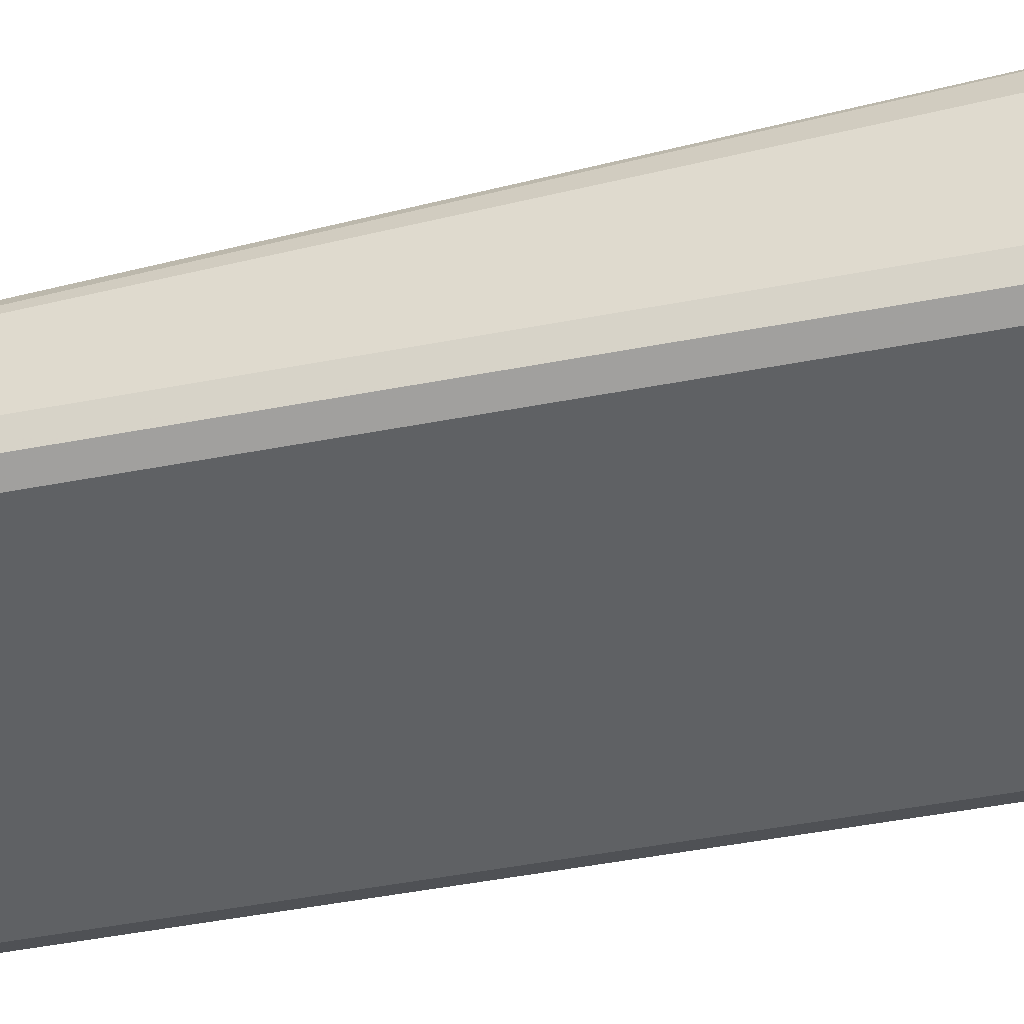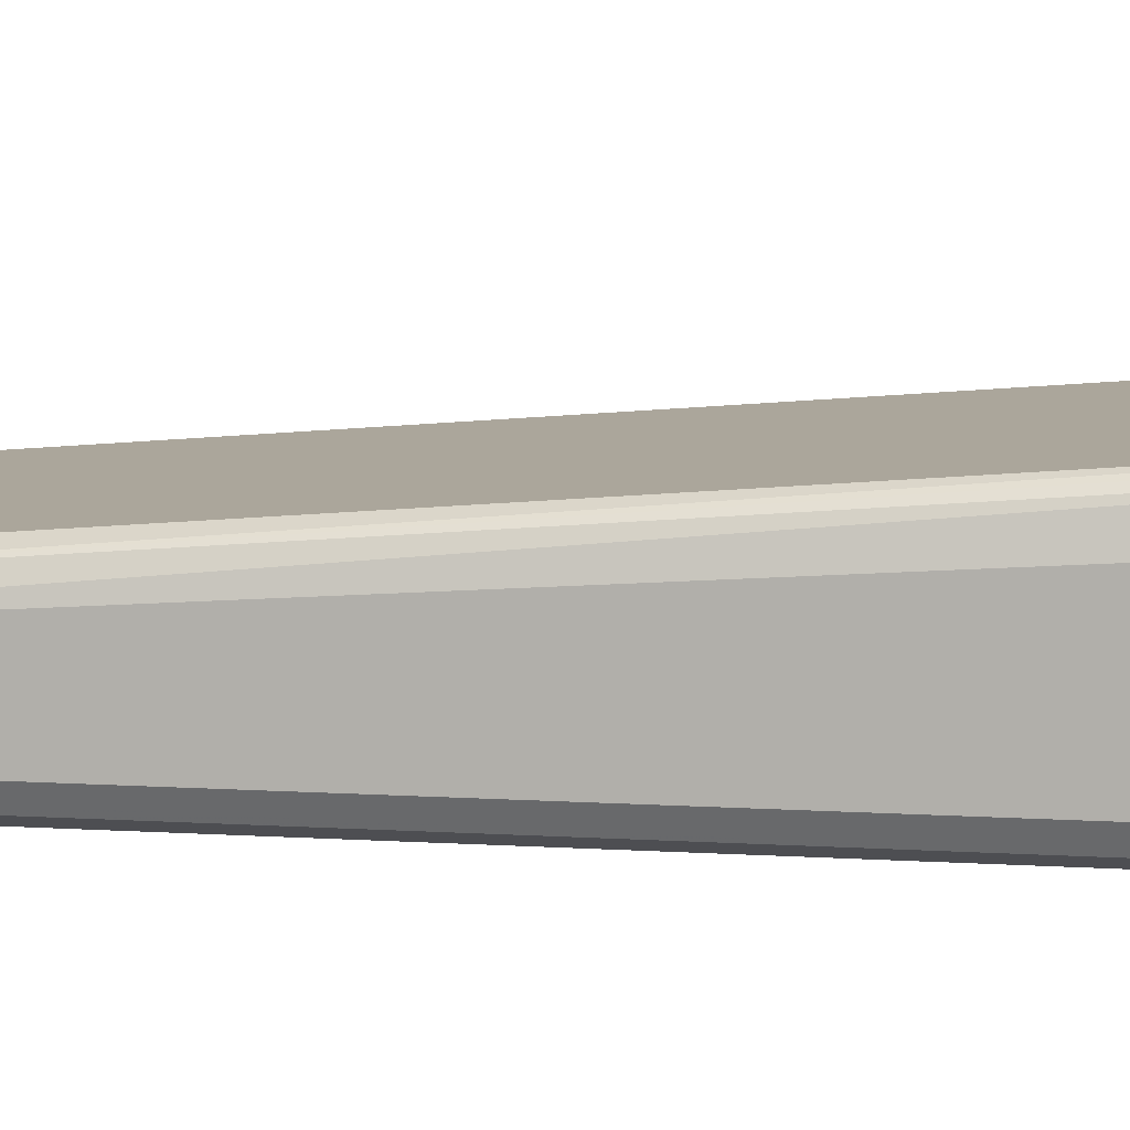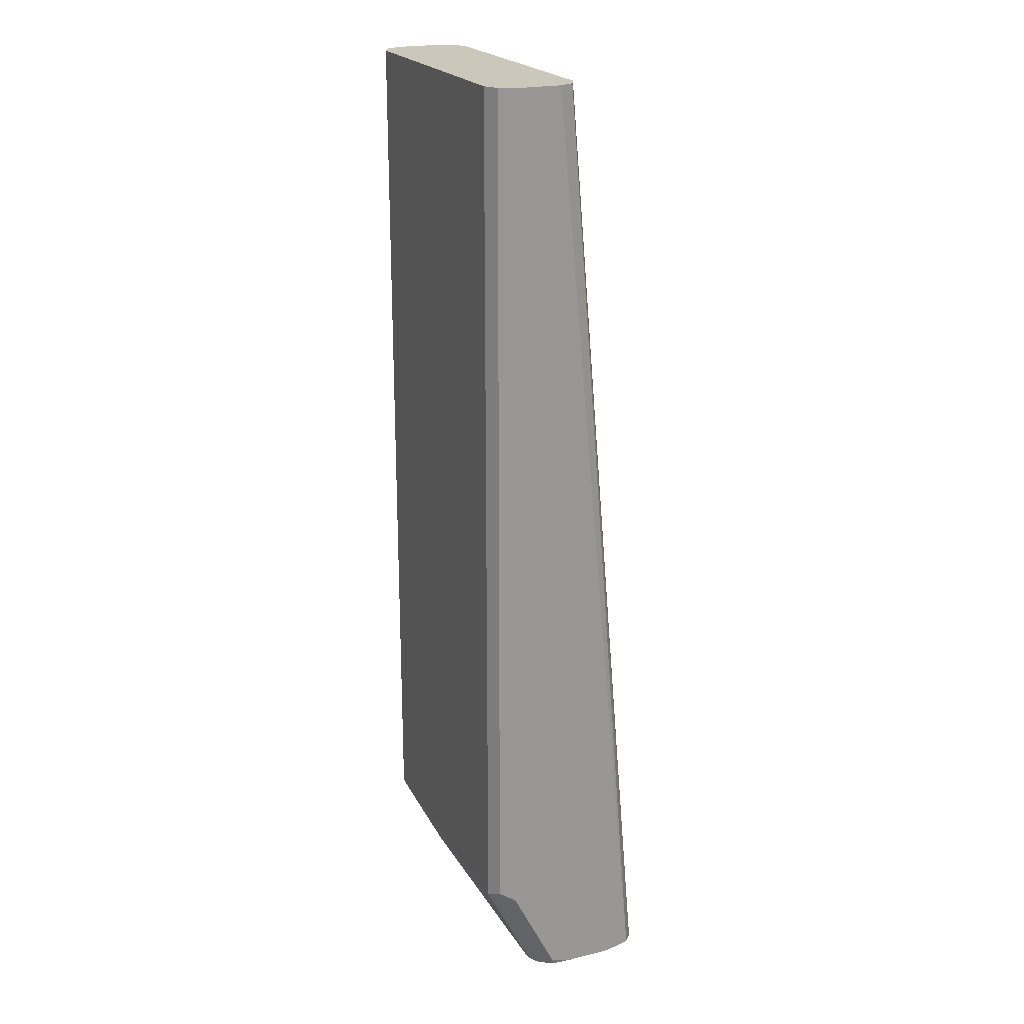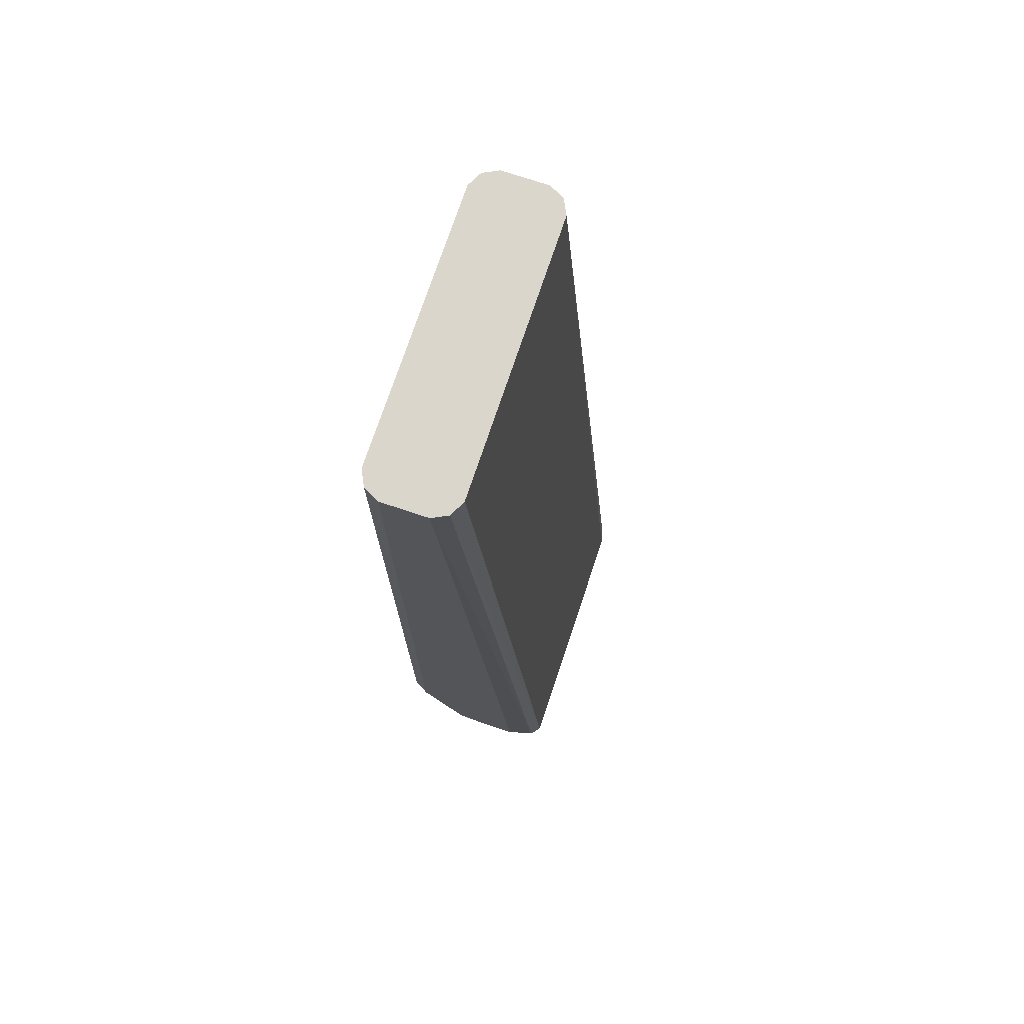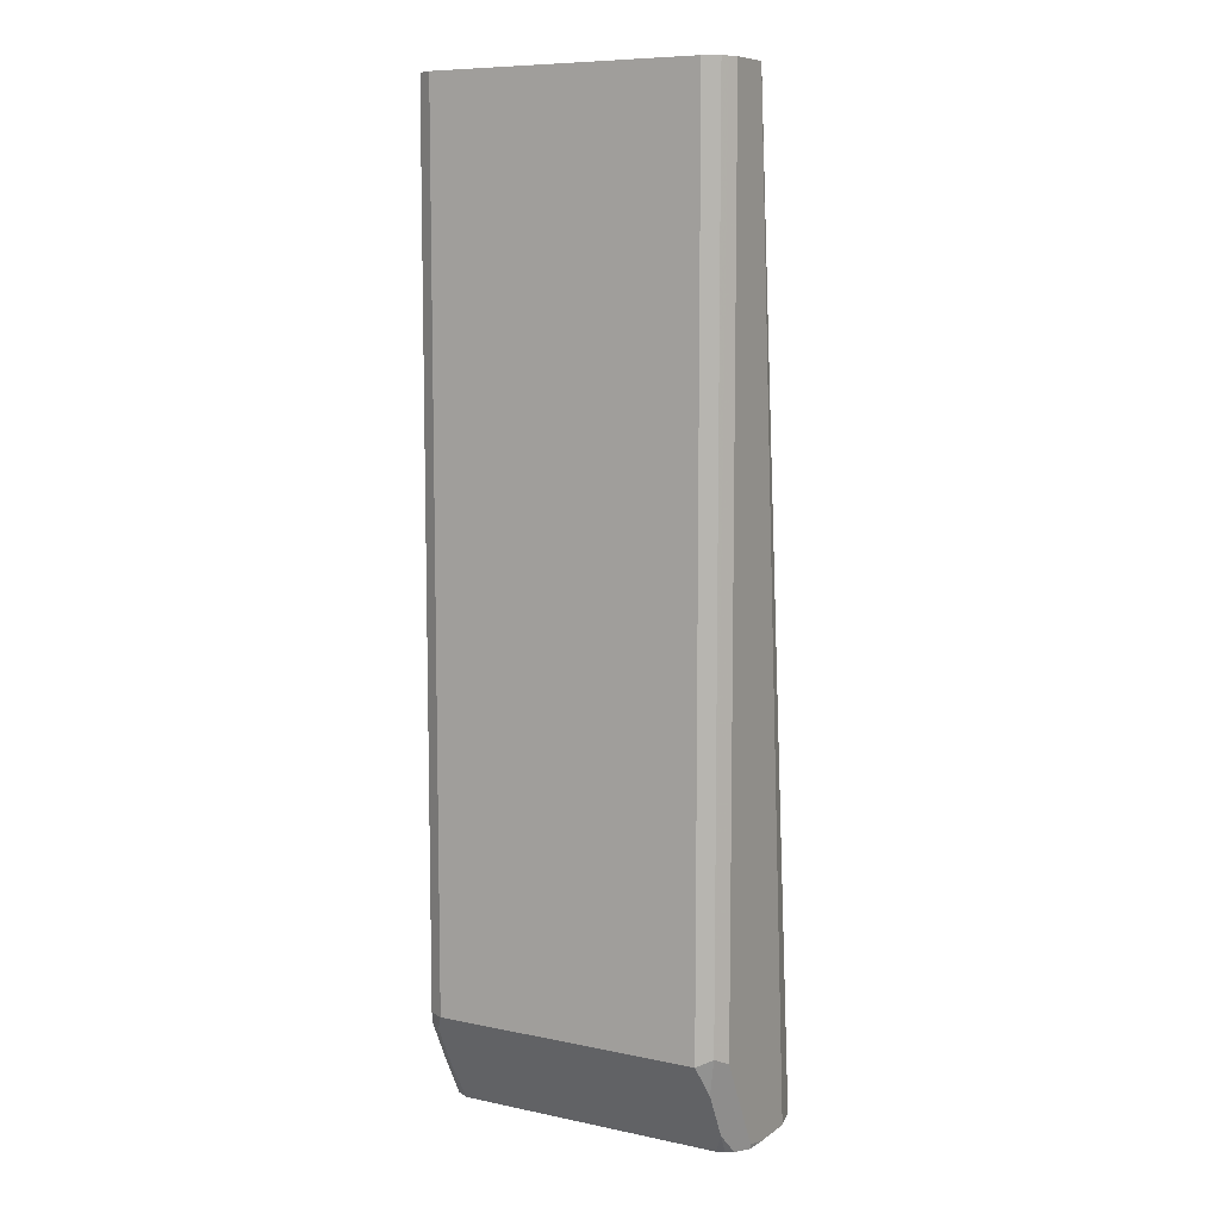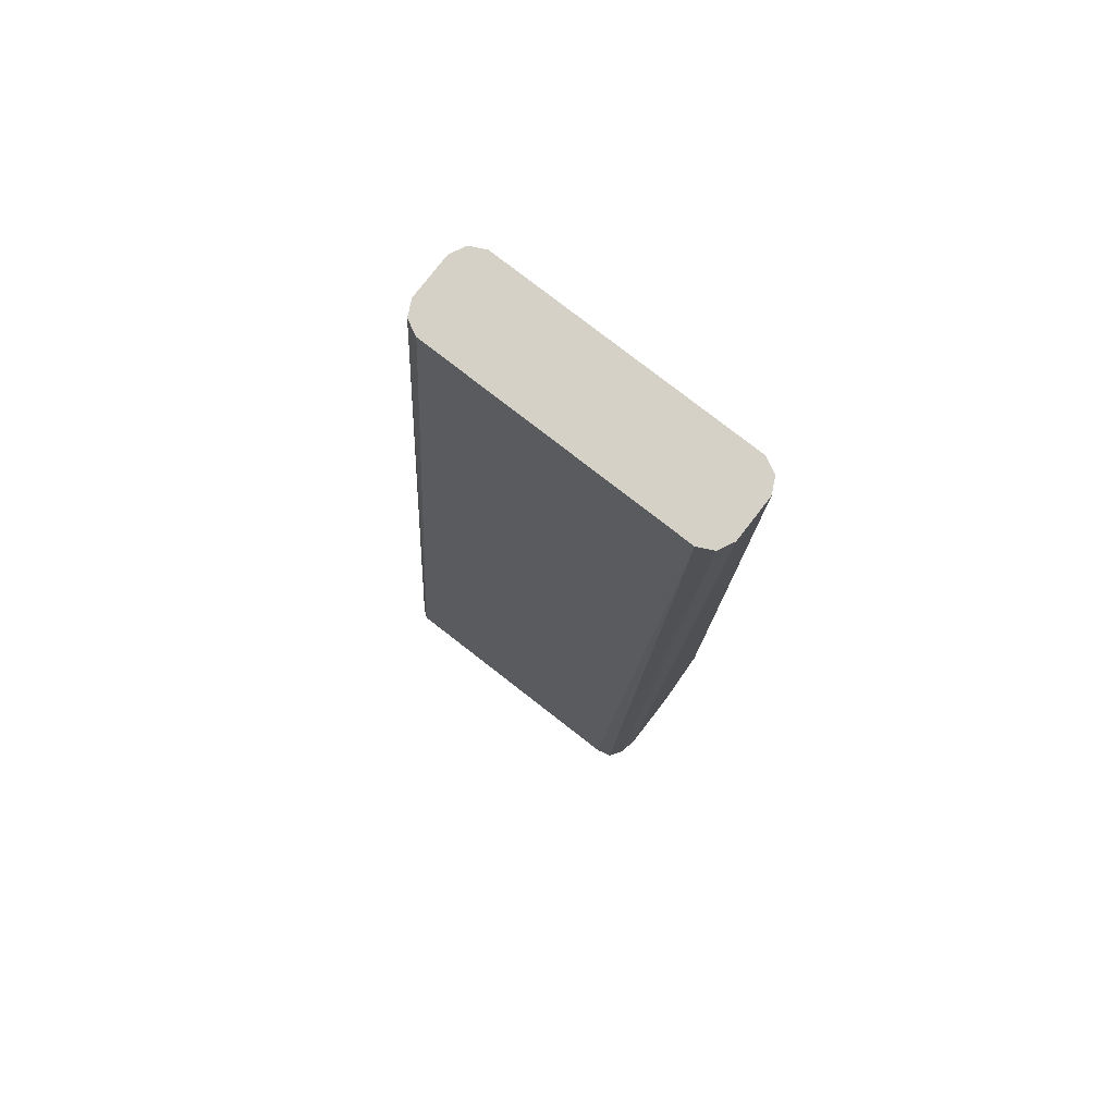
<metadata>
{"format":"obj","ext":"obj","renderer":"f3d","projection":"perspective","resolution":1024,"background":"white","views":[{"elev":-46.7,"azim":-77.6,"up":"+Z"},{"elev":9.1,"azim":-79.9,"up":"+Z"},{"elev":21.6,"azim":-113.1,"up":"+Y"},{"elev":74.0,"azim":-71.5,"up":"+Y"},{"elev":8.5,"azim":-150.3,"up":"+Y"},{"elev":78.9,"azim":37.8,"up":"+Y"}]}
</metadata>
<code>
v -0.1124 -0.4214 -0.6745
v -0.1124 -0.4214 -0.6424
v -0.1124 -0.4175 -0.6906
v -0.1117 -0.4214 -0.6898
v -0.1073 -0.4214 -0.6226
v -0.1124 -0.4175 -0.6424
v -0.1124 -0.3854 -0.7066
v -0.1052 -0.4214 -0.6995
v -0.1031 -0.4214 -0.6188
v -0.1071 0.2671 -0.6799
v -0.1124 0.2671 -0.6906
v -0.1044 -0.3935 -0.7147
v -0.1124 -0.3533 -0.7227
v -0.1097 -0.3667 -0.72
v -0.1001 -0.4214 -0.7028
v -0.1017 -0.3747 -0.728
v -0.1017 -0.4068 -0.712
v -0.1001 -0.4214 -0.6164
v -0.09635 0.2671 -0.6745
v -0.1124 0.2671 -0.7227
v -0.1044 -0.3613 -0.7307
v -0.1071 -0.348 -0.7334
v -0.1095 0.2671 -0.7286
v -0.09446 -0.4214 -0.7047
v -0.09635 -0.3533 -0.7388
v 0.09255 -0.4214 -0.6164
v 0.09635 0.2671 -0.6745
v -0.1071 0.2671 -0.7334
v 0.09825 -0.4214 -0.7047
v 0.09635 -0.3533 -0.7388
v -0.09635 0.2671 -0.7388
v 0.1035 -0.4214 -0.6192
v 0.1065 0.2671 -0.6796
v 0.1017 -0.3961 -0.7173
v 0.1077 -0.4214 -0.7
v 0.1017 -0.364 -0.7334
v 0.1071 -0.3533 -0.7334
v 0.1084 -0.3613 -0.7307
v 0.09635 0.2671 -0.7388
v 0.1086 -0.4214 -0.6268
v 0.1071 0.2671 -0.6799
v 0.1084 -0.3935 -0.7147
v 0.1105 -0.4214 -0.6944
v 0.1071 0.2671 -0.7334
v 0.1124 -0.3533 -0.7227
v 0.1104 0.2671 -0.7266
v 0.11 -0.4214 -0.6288
v 0.1124 0.2671 -0.6906
v 0.1124 -0.3854 -0.7066
v 0.1124 -0.4175 -0.6906
v 0.111 -0.4214 -0.6906
v 0.1124 0.2671 -0.7227
v 0.1124 -0.4214 -0.6424
v 0.1124 -0.4175 -0.6424
v 0.1124 -0.4214 -0.6745
f 30 38 36
f 25 39 30
f 26 32 27
f 27 32 33
f 29 36 34
f 29 30 36
f 30 37 38
f 30 39 44
f 25 31 39
f 29 34 35
f 24 30 29
f 16 25 24
f 22 31 25
f 22 28 31
f 22 23 28
f 21 22 25
f 18 26 27
f 16 24 17
f 16 21 25
f 15 17 24
f 14 22 21
f 30 44 37
f 13 23 22
f 24 25 30
f 32 40 41
f 45 48 54
f 34 42 35
f 13 20 23
f 50 55 51
f 47 54 48
f 47 53 54
f 45 50 49
f 45 55 50
f 45 53 55
f 45 54 53
f 45 52 48
f 43 50 51
f 42 50 43
f 42 49 50
f 41 47 48
f 40 47 41
f 38 52 45
f 38 46 52
f 38 44 46
f 38 49 42
f 38 45 49
f 37 44 38
f 36 38 42
f 35 42 43
f 34 36 42
f 32 41 33
f 13 22 14
f 18 27 19
f 12 14 21
f 1 5 2
f 1 9 5
f 1 18 9
f 1 26 18
f 1 32 26
f 1 40 32
f 1 47 40
f 1 53 47
f 1 55 53
f 1 51 55
f 1 43 51
f 2 5 6
f 1 35 43
f 1 24 29
f 1 15 24
f 1 8 15
f 1 4 8
f 1 7 3
f 1 13 7
f 1 20 13
f 1 11 20
f 1 6 11
f 1 2 6
f 12 21 16
f 1 29 35
f 3 7 4
f 1 3 4
f 5 9 10
f 10 18 19
f 4 7 8
f 10 20 11
f 10 23 20
f 10 28 23
f 10 39 31
f 10 44 39
f 10 46 44
f 10 52 46
f 10 48 52
f 10 41 48
f 10 31 28
f 10 27 33
f 10 33 41
f 7 12 8
f 7 13 14
f 8 12 16
f 8 16 17
f 7 14 12
f 8 17 15
f 9 18 10
f 10 19 27
f 5 10 11
f 5 11 6

</code>
